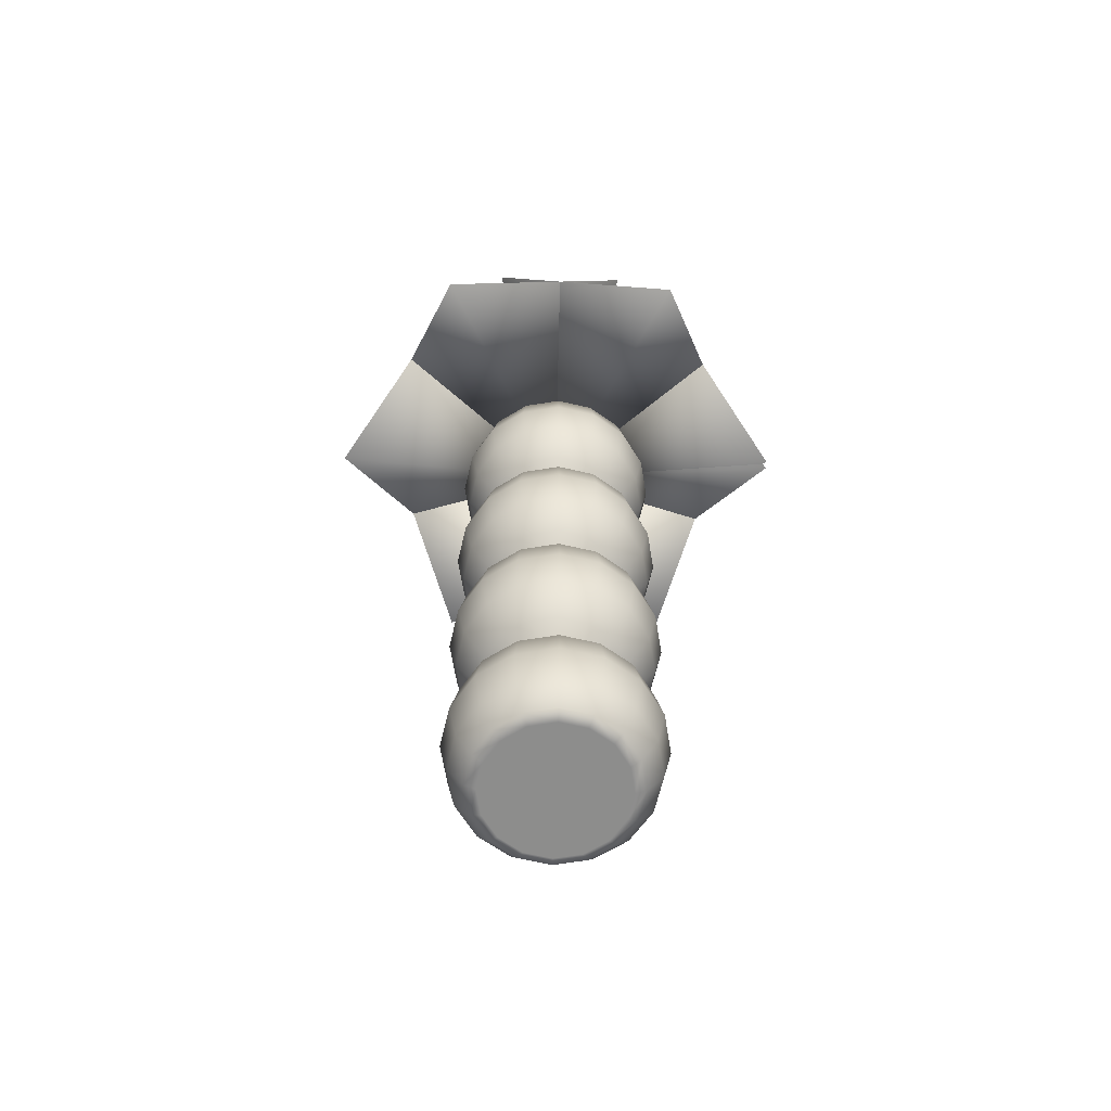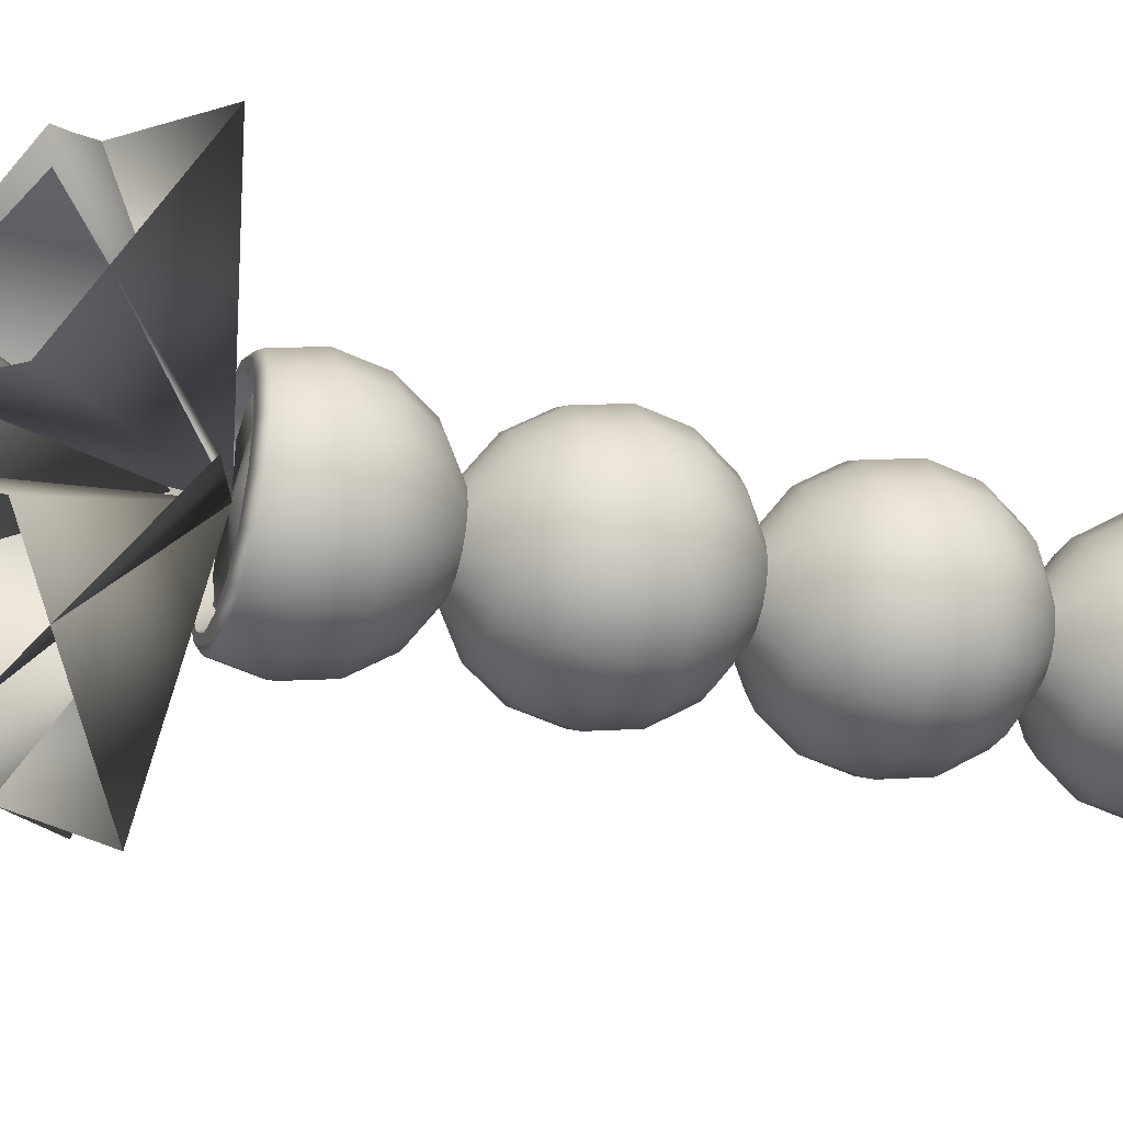
<metadata>
{"format":"obj","ext":"obj","renderer":"f3d","projection":"perspective","resolution":1024,"background":"white","views":[{"elev":-64.5,"azim":-92.0,"up":"+Y"},{"elev":-35.1,"azim":-107.0,"up":"+Z"}]}
</metadata>
<code>
o Sphere.001
v 2.001 0.5253 1.882
v 2.02 0.5578 1.927
v 2.042 0.5578 1.923
v 2.042 0.5253 1.874
v 1.967 0.5253 1.905
v 2.001 0.5578 1.939
v 1.944 0.5253 1.939
v 1.989 0.5578 1.958
v 1.936 0.5253 1.98
v 1.984 0.5578 1.98
v 1.944 0.5253 2.021
v 1.989 0.5578 2.002
v 1.967 0.5253 2.055
v 2.001 0.5578 2.021
v 2.001 0.5253 2.078
v 2.02 0.5578 2.033
v 2.042 0.5253 2.086
v 2.042 0.5578 2.037
v 2.082 0.5253 2.078
v 2.064 0.5578 2.033
v 2.117 0.5253 2.055
v 2.082 0.5578 2.021
v 2.14 0.5253 2.021
v 2.095 0.5578 2.002
v 2.148 0.5253 1.98
v 2.099 0.5578 1.98
v 2.14 0.5253 1.939
v 2.095 0.5578 1.958
v 2.117 0.5253 1.905
v 2.082 0.5578 1.939
v 2.082 0.5253 1.882
v 2.064 0.5578 1.927
v 1.989 0.4766 1.852
v 2.042 0.4766 1.841
v 1.944 0.4766 1.882
v 1.914 0.4766 1.927
v 1.903 0.4766 1.98
v 1.914 0.4766 2.033
v 1.944 0.4766 2.078
v 1.989 0.4766 2.108
v 2.042 0.4766 2.118
v 2.095 0.4766 2.108
v 2.14 0.4766 2.078
v 2.17 0.4766 2.033
v 2.18 0.4766 1.98
v 2.17 0.4766 1.927
v 2.14 0.4766 1.882
v 2.095 0.4766 1.852
v 1.984 0.4192 1.841
v 2.042 0.4192 1.83
v 1.936 0.4192 1.874
v 1.903 0.4192 1.923
v 1.892 0.4192 1.98
v 1.903 0.4192 2.037
v 1.936 0.4192 2.086
v 1.984 0.4192 2.118
v 2.042 0.4192 2.13
v 2.099 0.4192 2.118
v 2.148 0.4192 2.086
v 2.18 0.4192 2.037
v 2.192 0.4192 1.98
v 2.18 0.4192 1.923
v 2.148 0.4192 1.874
v 2.099 0.4192 1.841
v 1.989 0.3618 1.852
v 2.042 0.3618 1.841
v 1.944 0.3618 1.882
v 1.914 0.3618 1.927
v 1.903 0.3618 1.98
v 1.914 0.3618 2.033
v 1.944 0.3618 2.078
v 1.989 0.3618 2.108
v 2.042 0.3618 2.118
v 2.095 0.3618 2.108
v 2.14 0.3618 2.078
v 2.17 0.3618 2.033
v 2.18 0.3618 1.98
v 2.17 0.3618 1.927
v 2.14 0.3618 1.882
v 2.095 0.3618 1.852
v 2.001 0.3131 1.882
v 2.042 0.3131 1.874
v 1.967 0.3131 1.905
v 1.944 0.3131 1.939
v 1.936 0.3131 1.98
v 1.944 0.3131 2.021
v 1.967 0.3131 2.055
v 2.001 0.3131 2.078
v 2.042 0.3131 2.086
v 2.082 0.3131 2.078
v 2.117 0.3131 2.055
v 2.14 0.3131 2.021
v 2.148 0.3131 1.98
v 2.14 0.3131 1.939
v 2.117 0.3131 1.905
v 2.082 0.3131 1.882
v 2.02 0.2808 1.927
v 2.042 0.2808 1.923
v 2.001 0.2808 1.939
v 1.989 0.2808 1.958
v 1.984 0.2808 1.98
v 1.989 0.2808 2.002
v 2.001 0.2808 2.021
v 2.02 0.2808 2.033
v 2.042 0.2808 2.037
v 2.064 0.2808 2.033
v 2.082 0.2808 2.021
v 2.095 0.2808 2.002
v 2.099 0.2808 1.98
v 2.095 0.2808 1.958
v 2.082 0.2808 1.939
v 2.064 0.2808 1.927
v 2.001 0.8024 1.882
v 2.02 0.8349 1.927
v 2.042 0.8349 1.923
v 2.042 0.8024 1.874
v 1.967 0.8024 1.905
v 2.001 0.8349 1.939
v 1.944 0.8024 1.939
v 1.989 0.8349 1.958
v 1.936 0.8024 1.98
v 1.984 0.8349 1.98
v 1.944 0.8024 2.021
v 1.989 0.8349 2.002
v 1.967 0.8024 2.055
v 2.001 0.8349 2.021
v 2.001 0.8024 2.078
v 2.02 0.8349 2.033
v 2.042 0.8024 2.086
v 2.042 0.8349 2.037
v 2.082 0.8024 2.078
v 2.064 0.8349 2.033
v 2.117 0.8024 2.055
v 2.082 0.8349 2.021
v 2.14 0.8024 2.021
v 2.095 0.8349 2.002
v 2.148 0.8024 1.98
v 2.099 0.8349 1.98
v 2.14 0.8024 1.939
v 2.095 0.8349 1.958
v 2.117 0.8024 1.905
v 2.082 0.8349 1.939
v 2.082 0.8024 1.882
v 2.064 0.8349 1.927
v 1.989 0.7538 1.852
v 2.042 0.7538 1.841
v 1.944 0.7538 1.882
v 1.914 0.7538 1.927
v 1.903 0.7538 1.98
v 1.914 0.7538 2.033
v 1.944 0.7538 2.078
v 1.989 0.7538 2.108
v 2.042 0.7538 2.118
v 2.095 0.7538 2.108
v 2.14 0.7538 2.078
v 2.17 0.7538 2.033
v 2.18 0.7538 1.98
v 2.17 0.7538 1.927
v 2.14 0.7538 1.882
v 2.095 0.7538 1.852
v 1.984 0.6964 1.841
v 2.042 0.6964 1.83
v 1.936 0.6964 1.874
v 1.903 0.6964 1.923
v 1.892 0.6964 1.98
v 1.903 0.6964 2.037
v 1.936 0.6964 2.086
v 1.984 0.6964 2.118
v 2.042 0.6964 2.13
v 2.099 0.6964 2.118
v 2.148 0.6964 2.086
v 2.18 0.6964 2.037
v 2.192 0.6964 1.98
v 2.18 0.6964 1.923
v 2.148 0.6964 1.874
v 2.099 0.6964 1.841
v 1.989 0.639 1.852
v 2.042 0.639 1.841
v 1.944 0.639 1.882
v 1.914 0.639 1.927
v 1.903 0.639 1.98
v 1.914 0.639 2.033
v 1.944 0.639 2.078
v 1.989 0.639 2.108
v 2.042 0.639 2.118
v 2.095 0.639 2.108
v 2.14 0.639 2.078
v 2.17 0.639 2.033
v 2.18 0.639 1.98
v 2.17 0.639 1.927
v 2.14 0.639 1.882
v 2.095 0.639 1.852
v 2.001 0.5903 1.882
v 2.042 0.5903 1.874
v 1.967 0.5903 1.905
v 1.944 0.5903 1.939
v 1.936 0.5903 1.98
v 1.944 0.5903 2.021
v 1.967 0.5903 2.055
v 2.001 0.5903 2.078
v 2.042 0.5903 2.086
v 2.082 0.5903 2.078
v 2.117 0.5903 2.055
v 2.14 0.5903 2.021
v 2.148 0.5903 1.98
v 2.14 0.5903 1.939
v 2.117 0.5903 1.905
v 2.082 0.5903 1.882
v 1.984 0.9735 1.841
v 1.989 1.031 1.852
v 2.042 1.031 1.841
v 2.042 0.9735 1.83
v 1.936 0.9735 1.874
v 1.944 1.031 1.882
v 1.903 0.9735 1.923
v 1.914 1.031 1.927
v 1.892 0.9735 1.98
v 1.903 1.031 1.98
v 1.903 0.9735 2.037
v 1.914 1.031 2.033
v 1.936 0.9735 2.086
v 1.944 1.031 2.078
v 1.984 0.9735 2.118
v 1.989 1.031 2.108
v 2.042 0.9735 2.13
v 2.042 1.031 2.118
v 2.099 0.9735 2.118
v 2.095 1.031 2.108
v 2.148 0.9735 2.086
v 2.14 1.031 2.078
v 2.18 0.9735 2.037
v 2.17 1.031 2.033
v 2.192 0.9735 1.98
v 2.18 1.031 1.98
v 2.18 0.9735 1.923
v 2.17 1.031 1.927
v 2.148 0.9735 1.874
v 2.14 1.031 1.882
v 2.099 0.9735 1.841
v 2.095 1.031 1.852
v 1.989 0.9161 1.852
v 2.042 0.9161 1.841
v 1.944 0.9161 1.882
v 1.914 0.9161 1.927
v 1.903 0.9161 1.98
v 1.914 0.9161 2.033
v 1.944 0.9161 2.078
v 1.989 0.9161 2.108
v 2.042 0.9161 2.118
v 2.095 0.9161 2.108
v 2.14 0.9161 2.078
v 2.17 0.9161 2.033
v 2.18 0.9161 1.98
v 2.17 0.9161 1.927
v 2.14 0.9161 1.882
v 2.095 0.9161 1.852
v 2.001 0.8675 1.882
v 2.042 0.8675 1.874
v 1.967 0.8675 1.905
v 1.944 0.8675 1.939
v 1.936 0.8675 1.98
v 1.944 0.8675 2.021
v 1.967 0.8675 2.055
v 2.001 0.8675 2.078
v 2.042 0.8675 2.086
v 2.082 0.8675 2.078
v 2.117 0.8675 2.055
v 2.14 0.8675 2.021
v 2.148 0.8675 1.98
v 2.14 0.8675 1.939
v 2.117 0.8675 1.905
v 2.082 0.8675 1.882
v 2.042 0.9909 1.891
v 2.008 0.9909 1.898
v 2.042 0.9909 1.98
v 1.979 0.9909 1.917
v 1.96 0.9909 1.946
v 1.953 0.9909 1.98
v 1.96 0.9909 2.014
v 1.979 0.9909 2.043
v 2.008 0.9909 2.062
v 2.042 0.9909 2.069
v 2.076 0.9909 2.062
v 2.105 0.9909 2.043
v 2.124 0.9909 2.014
v 2.131 0.9909 1.98
v 2.124 0.9909 1.946
v 2.105 0.9909 1.917
v 2.076 0.9909 1.898
v 2.042 1.041 1.851
v 1.993 1.041 1.861
v 1.951 1.041 1.889
v 1.923 1.041 1.931
v 1.913 1.041 1.98
v 1.923 1.041 2.029
v 1.951 1.041 2.071
v 1.993 1.041 2.099
v 2.042 1.041 2.108
v 2.091 1.041 2.099
v 2.133 1.041 2.071
v 2.161 1.041 2.029
v 2.17 1.041 1.98
v 2.161 1.041 1.931
v 2.133 1.041 1.889
v 2.091 1.041 1.861
v 1.997 1.041 1.871
v 2.042 1.041 1.862
v 1.958 1.041 1.896
v 1.933 1.041 1.935
v 1.923 1.041 1.98
v 1.933 1.041 2.025
v 1.958 1.041 2.064
v 1.997 1.041 2.089
v 2.042 1.041 2.098
v 2.087 1.041 2.089
v 2.126 1.041 2.064
v 2.151 1.041 2.025
v 2.16 1.041 1.98
v 2.151 1.041 1.935
v 2.126 1.041 1.896
v 2.087 1.041 1.871
v 2.001 0.2484 1.882
v 2.042 0.2484 1.874
v 1.967 0.2484 1.905
v 1.944 0.2484 1.939
v 1.936 0.2484 1.98
v 1.944 0.2484 2.021
v 1.967 0.2484 2.055
v 2.001 0.2484 2.078
v 2.042 0.2484 2.086
v 2.082 0.2484 2.078
v 2.117 0.2484 2.055
v 2.14 0.2484 2.021
v 2.148 0.2484 1.98
v 2.14 0.2484 1.939
v 2.117 0.2484 1.905
v 2.082 0.2484 1.882
v 1.989 0.1997 1.852
v 2.042 0.1997 1.841
v 1.944 0.1997 1.882
v 1.914 0.1997 1.927
v 1.903 0.1997 1.98
v 1.914 0.1997 2.033
v 1.944 0.1997 2.078
v 1.989 0.1997 2.108
v 2.042 0.1997 2.118
v 2.095 0.1997 2.108
v 2.14 0.1997 2.078
v 2.17 0.1997 2.033
v 2.18 0.1997 1.98
v 2.17 0.1997 1.927
v 2.14 0.1997 1.882
v 2.095 0.1997 1.852
v 1.984 0.1423 1.841
v 2.042 0.1423 1.83
v 1.936 0.1423 1.874
v 1.903 0.1423 1.923
v 1.892 0.1423 1.98
v 1.903 0.1423 2.037
v 1.936 0.1423 2.086
v 1.984 0.1423 2.118
v 2.042 0.1423 2.13
v 2.099 0.1423 2.118
v 2.148 0.1423 2.086
v 2.18 0.1423 2.037
v 2.192 0.1423 1.98
v 2.18 0.1423 1.923
v 2.148 0.1423 1.874
v 2.099 0.1423 1.841
v 1.989 0.08493 1.852
v 2.042 0.08493 1.841
v 1.944 0.08493 1.882
v 1.914 0.08493 1.927
v 1.903 0.08493 1.98
v 1.914 0.08493 2.033
v 1.944 0.08493 2.078
v 1.989 0.08493 2.108
v 2.042 0.08493 2.118
v 2.095 0.08493 2.108
v 2.14 0.08493 2.078
v 2.17 0.08493 2.033
v 2.18 0.08493 1.98
v 2.17 0.08493 1.927
v 2.14 0.08493 1.882
v 2.095 0.08493 1.852
v 2.042 0.05042 1.864
v 1.998 0.05042 1.873
v 1.96 0.05042 1.898
v 1.935 0.05042 1.936
v 1.926 0.05042 1.98
v 1.935 0.05042 2.024
v 1.96 0.05042 2.062
v 1.998 0.05042 2.087
v 2.042 0.05042 2.095
v 2.086 0.05042 2.087
v 2.124 0.05042 2.062
v 2.149 0.05042 2.024
v 2.157 0.05042 1.98
v 2.149 0.05042 1.936
v 2.124 0.05042 1.898
v 2.086 0.05042 1.873
v 2.042 0.0421 1.88
v 2.042 0.04208 1.98
v 2.004 0.0421 1.888
v 1.971 0.0421 1.909
v 1.95 0.0421 1.942
v 1.942 0.0421 1.98
v 1.95 0.0421 2.018
v 1.971 0.0421 2.051
v 2.004 0.0421 2.072
v 2.042 0.0421 2.08
v 2.08 0.0421 2.072
v 2.113 0.0421 2.051
v 2.134 0.0421 2.018
v 2.142 0.0421 1.98
v 2.134 0.0421 1.942
v 2.113 0.0421 1.909
v 2.08 0.0421 1.888
v 2.042 1.371 2.206
v 2.268 1.371 1.98
v 2.042 1.082 1.98
v 2.042 1.371 1.754
v 1.816 1.371 1.98
v 2.122 1.421 2.059
v 2.121 1.421 1.9
v 2.042 1.132 1.98
v 1.962 1.421 1.9
v 1.962 1.421 2.06
v 2.029 1.102 2.34
v 2.261 1.25 2.178
v 2.042 1.032 1.98
v 2.041 1.398 2
v 1.81 1.25 2.162
v 2.348 1.102 2.169
v 2.322 1.25 1.888
v 2.042 1.032 1.98
v 2.059 1.398 1.99
v 2.085 1.25 2.272
v 2.358 1.102 1.807
v 2.1 1.25 1.691
v 2.059 1.398 1.97
v 2.317 1.25 2.087
v 2.048 1.102 1.62
v 1.819 1.25 1.786
v 2.042 1.032 1.98
v 2.042 1.398 1.96
v 2.271 1.25 1.794
v 1.732 1.102 1.796
v 1.763 1.25 2.077
v 2.042 1.032 1.98
v 2.025 1.398 1.97
v 1.994 1.25 1.689
v 1.729 1.102 2.158
v 1.989 1.25 2.27
v 2.025 1.398 1.99
v 1.765 1.25 1.878
v 2.042 1.102 2.34
v 2.268 1.25 2.17
v 2.042 1.398 2
v 1.816 1.25 2.17
v 1.95 1.032 2.071
v 1.983 1.032 2.098
v 1.975 1.016 2.047
v 1.923 1.032 2.039
v 2.042 1.032 2.114
v 2.042 1.019 2.067
v 2.101 1.032 2.098
v 2.109 1.016 2.047
v 2.133 1.032 2.071
v 2.16 1.032 2.039
v 1.908 1.032 1.98
v 1.955 1.019 1.98
v 2.042 1.035 1.98
v 2.129 1.019 1.98
v 2.176 1.032 1.98
v 1.975 1.016 1.913
v 1.923 1.032 1.921
v 2.042 1.019 1.893
v 2.109 1.016 1.913
v 2.16 1.032 1.921
v 1.95 1.032 1.888
v 1.983 1.032 1.861
v 2.042 1.032 1.846
v 2.101 1.032 1.861
v 2.133 1.032 1.888
f 1 2 3 4
f 5 6 2 1
f 7 8 6 5
f 9 10 8 7
f 11 12 10 9
f 13 14 12 11
f 15 16 14 13
f 17 18 16 15
f 19 20 18 17
f 21 22 20 19
f 23 24 22 21
f 25 26 24 23
f 27 28 26 25
f 29 30 28 27
f 31 32 30 29
f 4 3 32 31
f 33 1 4 34
f 35 5 1 33
f 36 7 5 35
f 37 9 7 36
f 38 11 9 37
f 39 13 11 38
f 40 15 13 39
f 41 17 15 40
f 42 19 17 41
f 43 21 19 42
f 44 23 21 43
f 45 25 23 44
f 46 27 25 45
f 47 29 27 46
f 48 31 29 47
f 34 4 31 48
f 49 33 34 50
f 51 35 33 49
f 52 36 35 51
f 53 37 36 52
f 54 38 37 53
f 55 39 38 54
f 56 40 39 55
f 57 41 40 56
f 58 42 41 57
f 59 43 42 58
f 60 44 43 59
f 61 45 44 60
f 62 46 45 61
f 63 47 46 62
f 64 48 47 63
f 50 34 48 64
f 65 49 50 66
f 67 51 49 65
f 68 52 51 67
f 69 53 52 68
f 70 54 53 69
f 71 55 54 70
f 72 56 55 71
f 73 57 56 72
f 74 58 57 73
f 75 59 58 74
f 76 60 59 75
f 77 61 60 76
f 78 62 61 77
f 79 63 62 78
f 80 64 63 79
f 66 50 64 80
f 81 65 66 82
f 83 67 65 81
f 84 68 67 83
f 85 69 68 84
f 86 70 69 85
f 87 71 70 86
f 88 72 71 87
f 89 73 72 88
f 90 74 73 89
f 91 75 74 90
f 92 76 75 91
f 93 77 76 92
f 94 78 77 93
f 95 79 78 94
f 96 80 79 95
f 82 66 80 96
f 97 81 82 98
f 99 83 81 97
f 100 84 83 99
f 101 85 84 100
f 102 86 85 101
f 103 87 86 102
f 104 88 87 103
f 105 89 88 104
f 106 90 89 105
f 107 91 90 106
f 108 92 91 107
f 109 93 92 108
f 110 94 93 109
f 111 95 94 110
f 112 96 95 111
f 98 82 96 112
f 113 114 115 116
f 117 118 114 113
f 119 120 118 117
f 121 122 120 119
f 123 124 122 121
f 125 126 124 123
f 127 128 126 125
f 129 130 128 127
f 131 132 130 129
f 133 134 132 131
f 135 136 134 133
f 137 138 136 135
f 139 140 138 137
f 141 142 140 139
f 143 144 142 141
f 116 115 144 143
f 145 113 116 146
f 147 117 113 145
f 148 119 117 147
f 149 121 119 148
f 150 123 121 149
f 151 125 123 150
f 152 127 125 151
f 153 129 127 152
f 154 131 129 153
f 155 133 131 154
f 156 135 133 155
f 157 137 135 156
f 158 139 137 157
f 159 141 139 158
f 160 143 141 159
f 146 116 143 160
f 161 145 146 162
f 163 147 145 161
f 164 148 147 163
f 165 149 148 164
f 166 150 149 165
f 167 151 150 166
f 168 152 151 167
f 169 153 152 168
f 170 154 153 169
f 171 155 154 170
f 172 156 155 171
f 173 157 156 172
f 174 158 157 173
f 175 159 158 174
f 176 160 159 175
f 162 146 160 176
f 177 161 162 178
f 179 163 161 177
f 180 164 163 179
f 181 165 164 180
f 182 166 165 181
f 183 167 166 182
f 184 168 167 183
f 185 169 168 184
f 186 170 169 185
f 187 171 170 186
f 188 172 171 187
f 189 173 172 188
f 190 174 173 189
f 191 175 174 190
f 192 176 175 191
f 178 162 176 192
f 193 177 178 194
f 195 179 177 193
f 196 180 179 195
f 197 181 180 196
f 198 182 181 197
f 199 183 182 198
f 200 184 183 199
f 201 185 184 200
f 202 186 185 201
f 203 187 186 202
f 204 188 187 203
f 205 189 188 204
f 206 190 189 205
f 207 191 190 206
f 208 192 191 207
f 194 178 192 208
f 2 193 194 3
f 6 195 193 2
f 8 196 195 6
f 10 197 196 8
f 12 198 197 10
f 14 199 198 12
f 16 200 199 14
f 18 201 200 16
f 20 202 201 18
f 22 203 202 20
f 24 204 203 22
f 26 205 204 24
f 28 206 205 26
f 30 207 206 28
f 32 208 207 30
f 3 194 208 32
f 209 210 211 212
f 213 214 210 209
f 215 216 214 213
f 217 218 216 215
f 219 220 218 217
f 221 222 220 219
f 223 224 222 221
f 225 226 224 223
f 227 228 226 225
f 229 230 228 227
f 231 232 230 229
f 233 234 232 231
f 235 236 234 233
f 237 238 236 235
f 239 240 238 237
f 212 211 240 239
f 241 209 212 242
f 243 213 209 241
f 244 215 213 243
f 245 217 215 244
f 246 219 217 245
f 247 221 219 246
f 248 223 221 247
f 249 225 223 248
f 250 227 225 249
f 251 229 227 250
f 252 231 229 251
f 253 233 231 252
f 254 235 233 253
f 255 237 235 254
f 256 239 237 255
f 242 212 239 256
f 257 241 242 258
f 259 243 241 257
f 260 244 243 259
f 261 245 244 260
f 262 246 245 261
f 263 247 246 262
f 264 248 247 263
f 265 249 248 264
f 266 250 249 265
f 267 251 250 266
f 268 252 251 267
f 269 253 252 268
f 270 254 253 269
f 271 255 254 270
f 272 256 255 271
f 258 242 256 272
f 114 257 258 115
f 118 259 257 114
f 120 260 259 118
f 122 261 260 120
f 124 262 261 122
f 126 263 262 124
f 128 264 263 126
f 130 265 264 128
f 132 266 265 130
f 134 267 266 132
f 136 268 267 134
f 138 269 268 136
f 140 270 269 138
f 142 271 270 140
f 144 272 271 142
f 115 258 272 144
f 290 211 210 291
f 291 210 214 292
f 292 214 216 293
f 293 216 218 294
f 294 218 220 295
f 295 220 222 296
f 296 222 224 297
f 297 224 226 298
f 298 226 228 299
f 299 228 230 300
f 300 230 232 301
f 301 232 234 302
f 302 234 236 303
f 303 236 238 304
f 304 238 240 305
f 305 240 211 290
f 290 291 306 307
f 291 292 308 306
f 292 293 309 308
f 293 294 310 309
f 294 295 311 310
f 295 296 312 311
f 296 297 313 312
f 297 298 314 313
f 298 299 315 314
f 299 300 316 315
f 300 301 317 316
f 301 302 318 317
f 302 303 319 318
f 303 304 320 319
f 304 305 321 320
f 305 290 307 321
f 273 274 275
f 274 276 275
f 276 277 275
f 277 278 275
f 278 279 275
f 279 280 275
f 280 281 275
f 281 282 275
f 282 283 275
f 283 284 275
f 284 285 275
f 285 286 275
f 286 287 275
f 287 288 275
f 288 289 275
f 289 273 275
f 307 306 274 273
f 306 308 276 274
f 308 309 277 276
f 309 310 278 277
f 310 311 279 278
f 311 312 280 279
f 312 313 281 280
f 313 314 282 281
f 314 315 283 282
f 315 316 284 283
f 316 317 285 284
f 317 318 286 285
f 318 319 287 286
f 319 320 288 287
f 320 321 289 288
f 321 307 273 289
f 322 97 98 323
f 324 99 97 322
f 325 100 99 324
f 326 101 100 325
f 327 102 101 326
f 328 103 102 327
f 329 104 103 328
f 330 105 104 329
f 331 106 105 330
f 332 107 106 331
f 333 108 107 332
f 334 109 108 333
f 335 110 109 334
f 336 111 110 335
f 337 112 111 336
f 323 98 112 337
f 338 322 323 339
f 340 324 322 338
f 341 325 324 340
f 342 326 325 341
f 343 327 326 342
f 344 328 327 343
f 345 329 328 344
f 346 330 329 345
f 347 331 330 346
f 348 332 331 347
f 349 333 332 348
f 350 334 333 349
f 351 335 334 350
f 352 336 335 351
f 353 337 336 352
f 339 323 337 353
f 354 338 339 355
f 356 340 338 354
f 357 341 340 356
f 358 342 341 357
f 359 343 342 358
f 360 344 343 359
f 361 345 344 360
f 362 346 345 361
f 363 347 346 362
f 364 348 347 363
f 365 349 348 364
f 366 350 349 365
f 367 351 350 366
f 368 352 351 367
f 369 353 352 368
f 355 339 353 369
f 370 354 355 371
f 372 356 354 370
f 373 357 356 372
f 374 358 357 373
f 375 359 358 374
f 376 360 359 375
f 377 361 360 376
f 378 362 361 377
f 379 363 362 378
f 380 364 363 379
f 381 365 364 380
f 382 366 365 381
f 383 367 366 382
f 384 368 367 383
f 385 369 368 384
f 371 355 369 385
f 386 387 370 371
f 387 388 372 370
f 388 389 373 372
f 389 390 374 373
f 390 391 375 374
f 391 392 376 375
f 392 393 377 376
f 393 394 378 377
f 394 395 379 378
f 395 396 380 379
f 396 397 381 380
f 397 398 382 381
f 398 399 383 382
f 399 400 384 383
f 400 401 385 384
f 401 386 371 385
f 402 403 404
f 404 403 405
f 405 403 406
f 406 403 407
f 407 403 408
f 408 403 409
f 409 403 410
f 410 403 411
f 411 403 412
f 412 403 413
f 413 403 414
f 414 403 415
f 415 403 416
f 416 403 417
f 417 403 418
f 418 403 402
f 386 402 404 387
f 387 404 405 388
f 388 405 406 389
f 389 406 407 390
f 390 407 408 391
f 391 408 409 392
f 392 409 410 393
f 393 410 411 394
f 394 411 412 395
f 395 412 413 396
f 396 413 414 397
f 397 414 415 398
f 398 415 416 399
f 399 416 417 400
f 400 417 418 401
f 401 418 402 386
f 419 420 421
f 420 422 421
f 422 423 421
f 423 419 421
f 424 425 426
f 425 427 426
f 427 428 426
f 428 424 426
f 429 430 431
f 430 432 431
f 432 433 431
f 433 429 431
f 434 435 436
f 435 437 436
f 437 438 436
f 438 434 436
f 439 440 436
f 440 441 436
f 441 442 436
f 442 439 436
f 443 444 445
f 444 446 445
f 446 447 445
f 447 443 445
f 448 449 450
f 449 451 450
f 451 452 450
f 452 448 450
f 453 454 450
f 454 455 450
f 455 456 450
f 456 453 450
f 457 458 431
f 458 459 431
f 459 460 431
f 460 457 431
f 461 462 463 464
f 463 462 465 466
f 465 467 468 466
f 468 467 469 470
f 471 464 463 472
f 463 466 473 472
f 473 466 468 474
f 468 470 475 474
f 471 472 476 477
f 476 472 473 478
f 473 474 479 478
f 479 474 475 480
f 481 477 476 482
f 476 478 483 482
f 483 478 479 484
f 479 480 485 484

</code>
